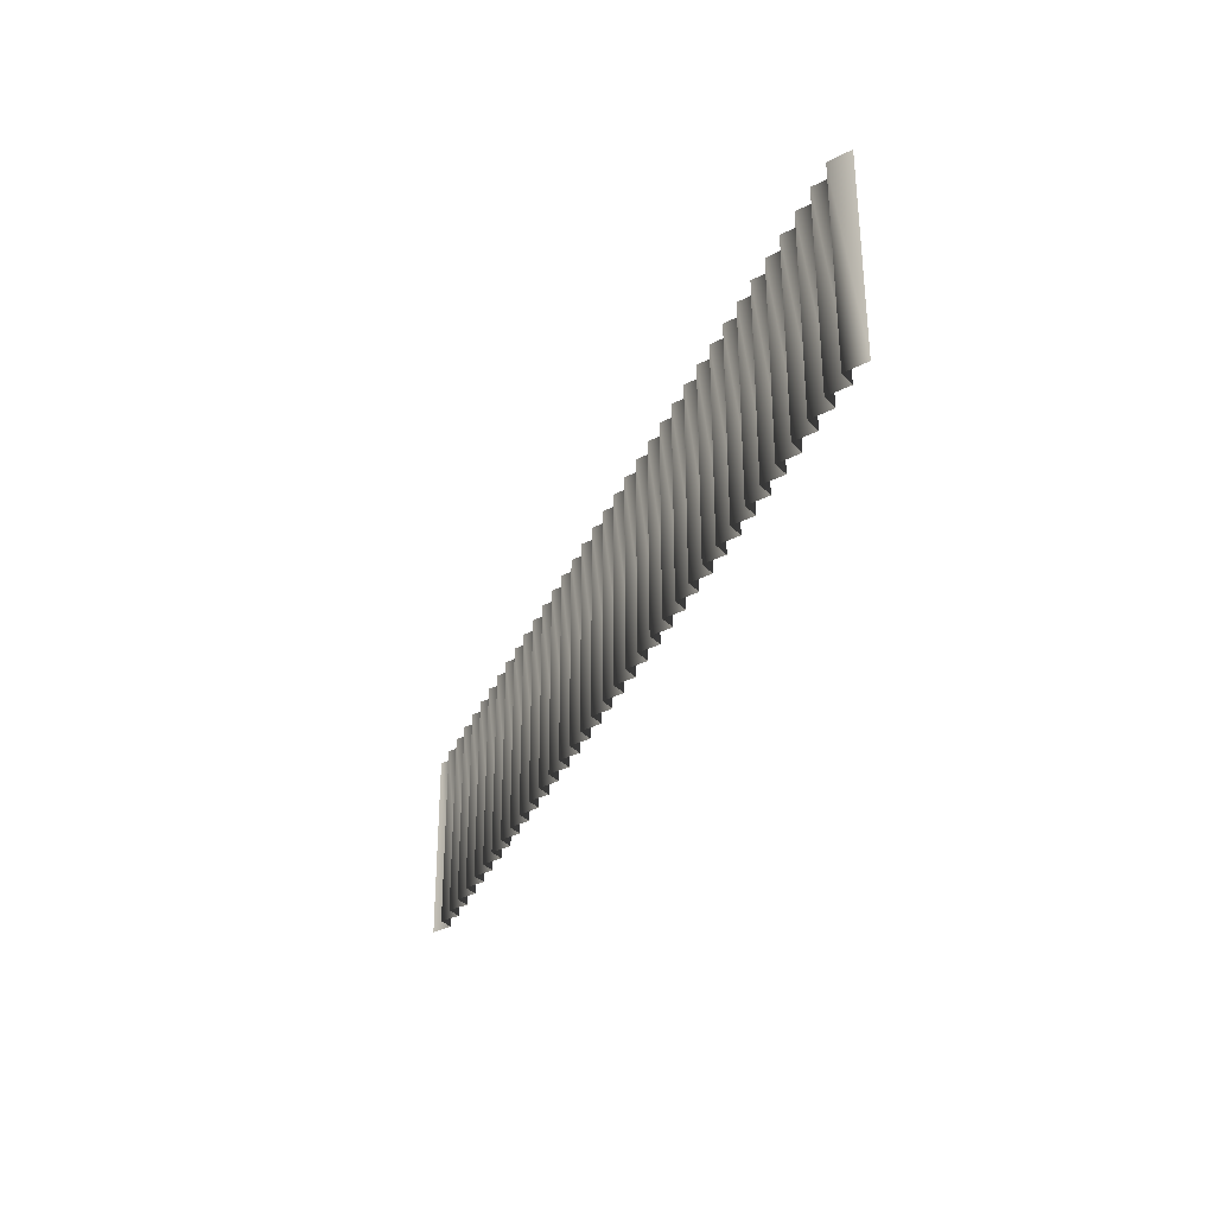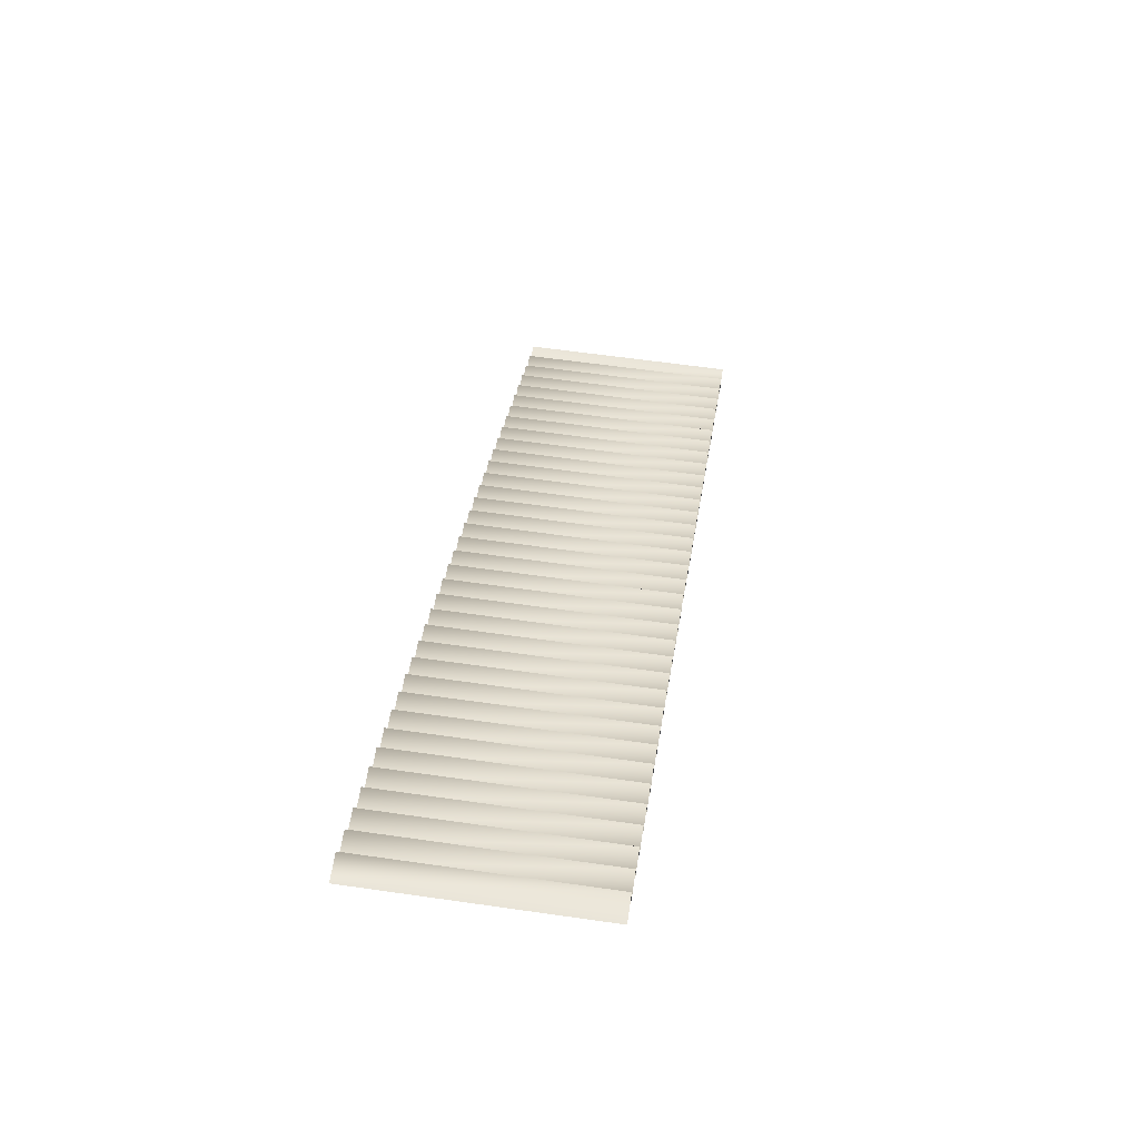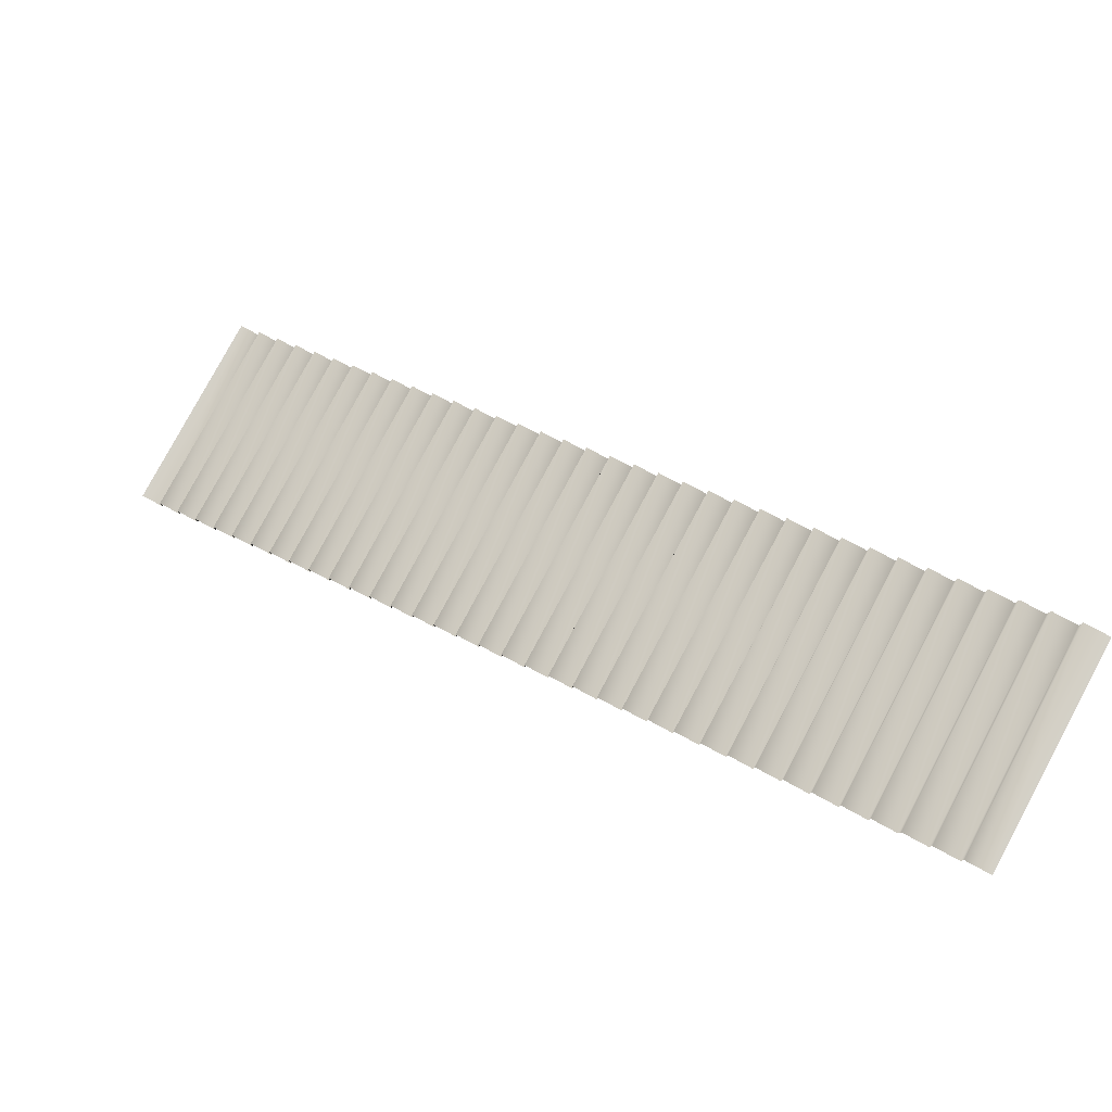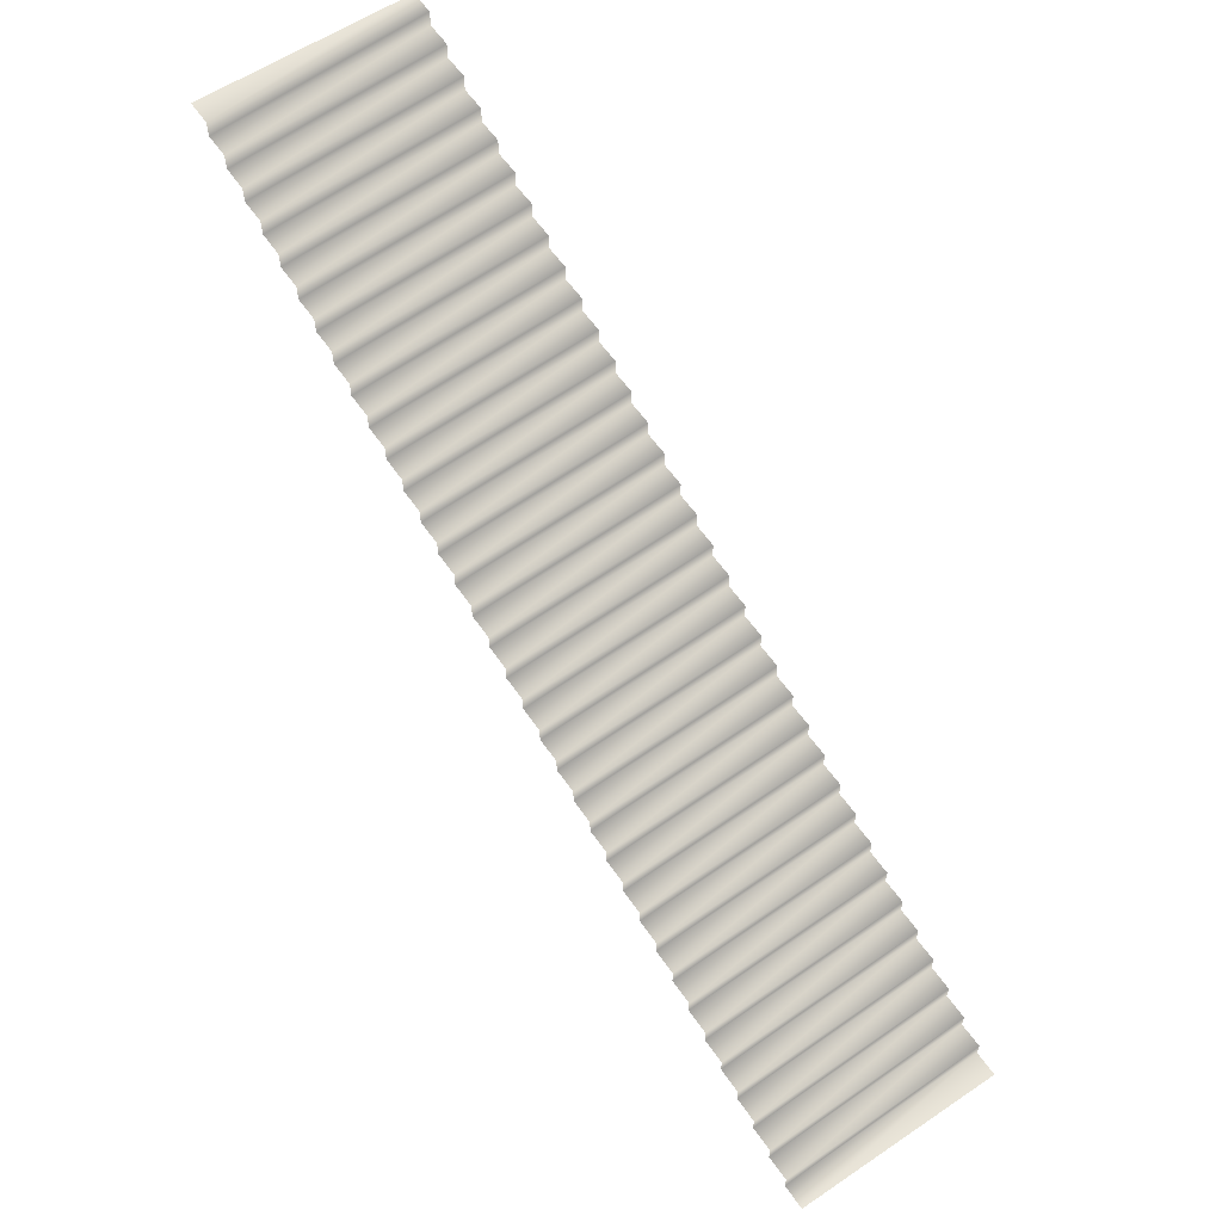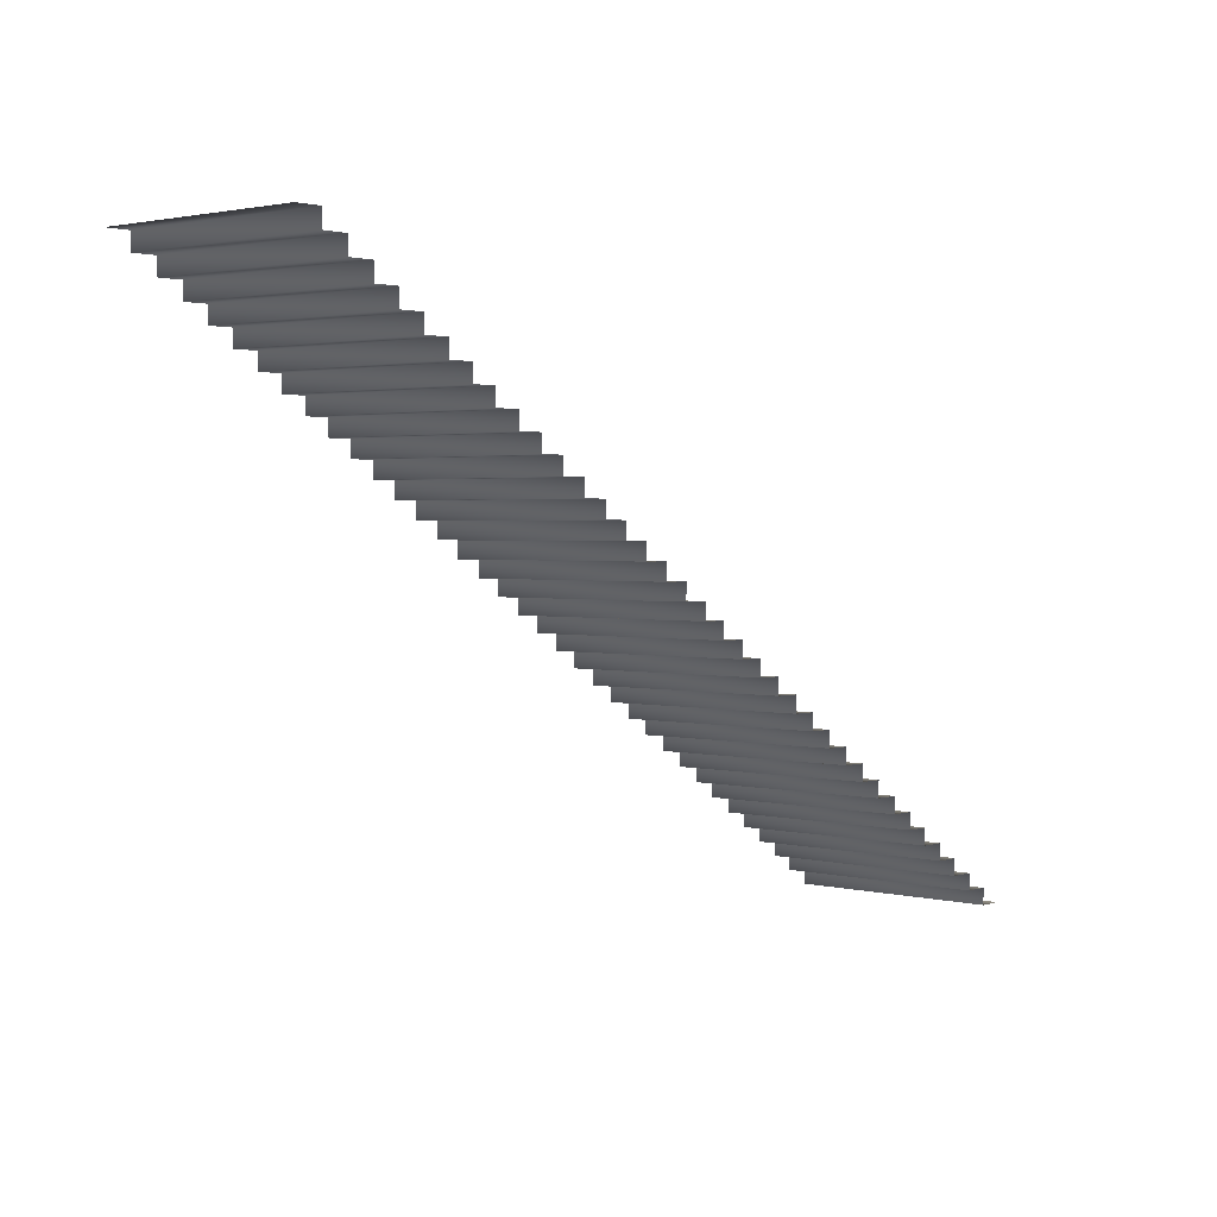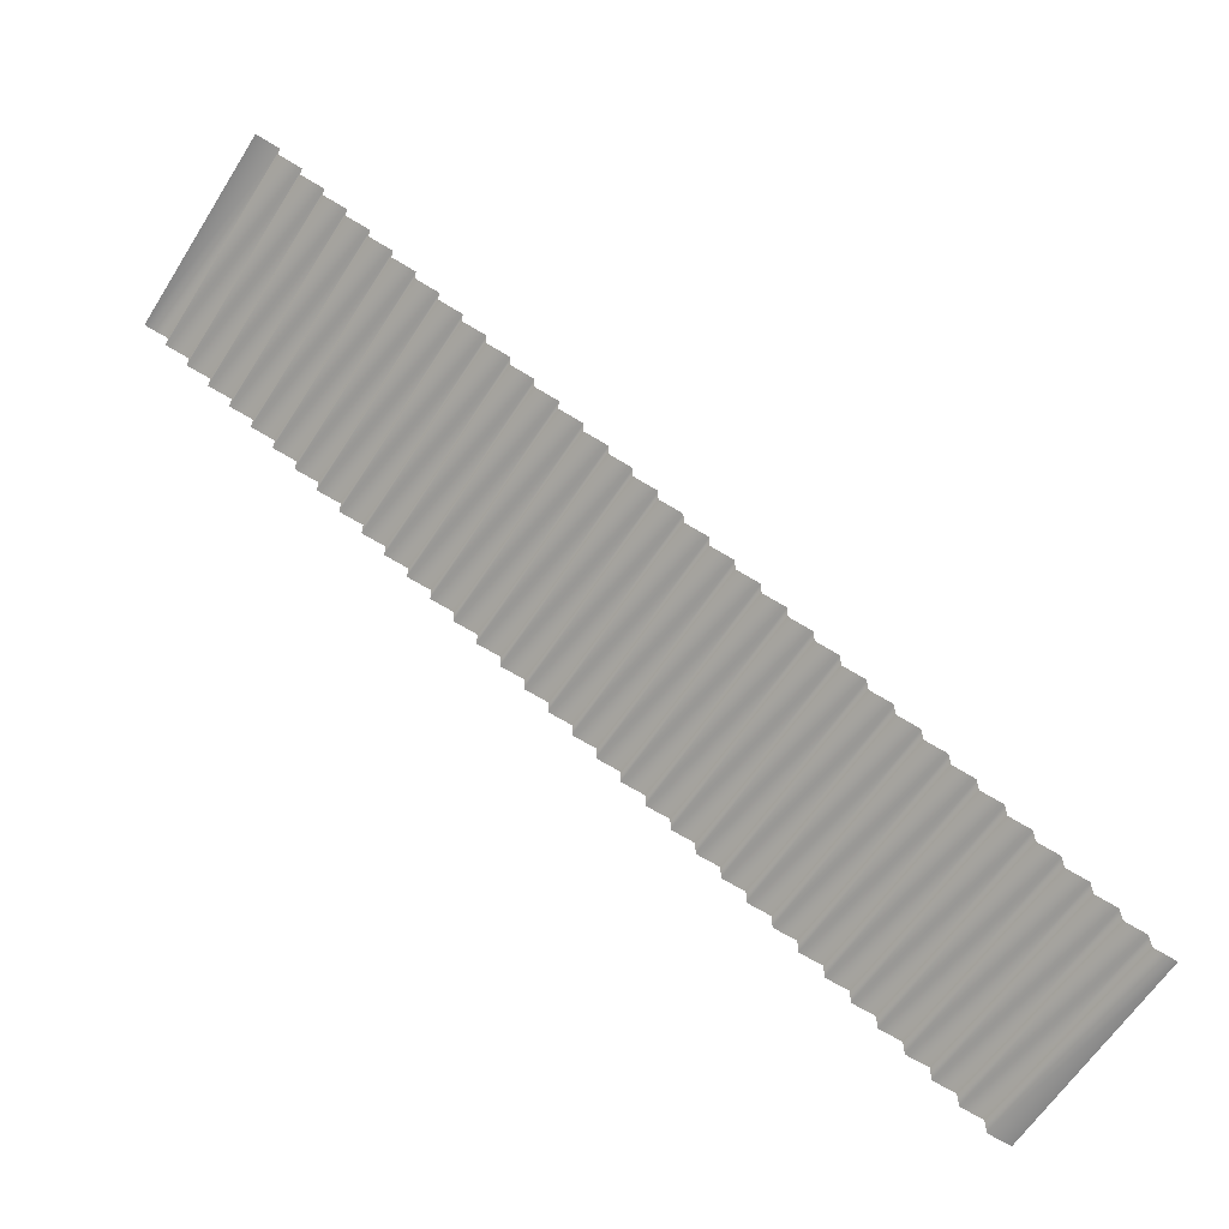
<metadata>
{"format":"obj","ext":"obj","renderer":"f3d","projection":"perspective","resolution":1024,"background":"white","views":[{"elev":-33.0,"azim":-144.5,"up":"+Z"},{"elev":60.1,"azim":-81.6,"up":"+Y"},{"elev":80.0,"azim":-151.7,"up":"+Y"},{"elev":59.4,"azim":55.4,"up":"+Y"},{"elev":1.9,"azim":-48.5,"up":"+Y"},{"elev":-62.4,"azim":-32.4,"up":"+Y"}]}
</metadata>
<code>
g Gate Stairs
v -56.08 26.4 6
v -56.08 26.4 2
v -56.55 26.4 6
v -56.55 26.4 2
v -56.55 26.71 6
v -56.55 26.71 2
v -57.01 26.71 6
v -57.01 26.71 2
v -57.01 27.03 6
v -57.01 27.03 2
v -57.47 27.03 6
v -57.47 27.03 2
v -57.47 27.34 6
v -57.47 27.34 2
v -57.94 27.34 6
v -57.94 27.34 2
v -57.94 27.65 6
v -57.94 27.65 2
v -58.4 27.65 6
v -58.4 27.65 2
v -58.4 27.96 6
v -58.4 27.96 2
v -58.86 27.96 6
v -58.86 27.96 2
v -58.86 28.28 6
v -58.86 28.28 2
v -59.33 28.28 6
v -59.33 28.28 2
v -59.33 28.59 6
v -59.33 28.59 2
v -59.79 28.59 6
v -59.79 28.59 2
v -59.79 28.9 6
v -59.79 28.9 2
v -60.25 28.9 6
v -60.25 28.9 2
v -60.25 29.21 6
v -60.25 29.21 2
v -60.72 29.21 6
v -60.72 29.21 2
v -60.72 29.53 6
v -60.72 29.53 2
v -61.18 29.53 6
v -61.18 29.53 2
v -61.18 29.84 6
v -61.18 29.84 2
v -61.64 29.84 6
v -61.64 29.84 2
v -61.64 30.15 6
v -61.64 30.15 2
v -62.11 30.15 6
v -62.11 30.15 2
v -62.11 30.46 6
v -62.11 30.46 2
v -62.57 30.46 6
v -62.57 30.46 2
v -62.57 30.78 6
v -62.57 30.78 2
v -63.03 30.78 6
v -63.03 30.78 2
v -63.03 31.09 6
v -63.03 31.09 2
v -63.5 31.09 6
v -63.5 31.09 2
v -63.5 31.4 6
v -63.5 31.4 2
v -63.96 31.4 6
v -63.96 31.4 2
v -63.96 31.71 6
v -63.96 31.71 2
v -64.42 31.71 6
v -64.42 31.71 2
v -64.42 32.03 6
v -64.42 32.03 2
v -64.89 32.03 6
v -64.89 32.03 2
v -64.89 32.34 6
v -64.89 32.34 2
v -65.35 32.34 6
v -65.35 32.34 2
v -65.35 32.65 6
v -65.35 32.65 2
v -65.81 32.65 6
v -65.81 32.65 2
v -65.81 32.96 6
v -65.81 32.96 2
v -66.28 32.96 6
v -66.28 32.96 2
v -66.28 33.28 6
v -66.28 33.28 2
v -66.74 33.28 6
v -66.74 33.28 2
v -66.74 33.59 6
v -66.74 33.59 2
v -67.2 33.59 6
v -67.2 33.59 2
v -67.2 33.9 6
v -67.2 33.9 2
v -67.67 33.9 6
v -67.67 33.9 2
v -67.67 34.21 6
v -67.67 34.21 2
v -68.13 34.21 6
v -68.13 34.21 2
v -68.13 34.53 6
v -68.13 34.53 2
v -68.59 34.53 6
v -68.59 34.53 2
v -68.59 34.84 6
v -68.59 34.84 2
v -69.06 34.84 6
v -69.06 34.84 2
v -69.06 35.15 6
v -69.06 35.15 2
v -69.52 35.15 6
v -69.52 35.15 2
v -69.52 35.46 6
v -69.52 35.46 2
v -69.98 35.46 6
v -69.98 35.46 2
v -69.98 35.78 6
v -69.98 35.78 2
v -70.45 35.78 6
v -70.45 35.78 2
v -70.45 36.09 6
v -70.45 36.09 2
v -70.91 36.09 6
v -70.91 36.09 2
v -70.91 36.4 6
v -70.91 36.4 2
v -71.37 36.4 6
v -71.37 36.4 2
v -71.37 36.71 6
v -71.37 36.71 2
v -71.84 36.71 6
v -71.84 36.71 2
v -71.84 37.03 6
v -71.84 37.03 2
v -72.3 37.03 6
v -72.3 37.03 2
v -72.3 37.34 6
v -72.3 37.34 2
v -72.76 37.34 6
v -72.76 37.34 2
v -72.76 37.65 6
v -72.76 37.65 2
v -73.23 37.65 6
v -73.23 37.65 2
f 1 4 2
f 1 3 4
f 5 8 6
f 5 7 8
f 9 12 10
f 9 11 12
f 13 16 14
f 13 15 16
f 17 20 18
f 17 19 20
f 21 24 22
f 21 23 24
f 25 28 26
f 25 27 28
f 29 32 30
f 29 31 32
f 33 36 34
f 33 35 36
f 37 40 38
f 37 39 40
f 41 44 42
f 41 43 44
f 45 48 46
f 45 47 48
f 49 52 50
f 49 51 52
f 53 56 54
f 53 55 56
f 57 60 58
f 57 59 60
f 61 64 62
f 61 63 64
f 65 68 66
f 65 67 68
f 69 72 70
f 69 71 72
f 73 76 74
f 73 75 76
f 77 80 78
f 77 79 80
f 81 84 82
f 81 83 84
f 85 88 86
f 85 87 88
f 89 92 90
f 89 91 92
f 93 96 94
f 93 95 96
f 97 100 98
f 97 99 100
f 101 104 102
f 101 103 104
f 105 108 106
f 105 107 108
f 109 112 110
f 109 111 112
f 113 116 114
f 113 115 116
f 117 120 118
f 117 119 120
f 121 124 122
f 121 123 124
f 125 128 126
f 125 127 128
f 129 132 130
f 129 131 132
f 133 136 134
f 133 135 136
f 137 140 138
f 137 139 140
f 141 144 142
f 141 143 144
f 3 6 4
f 3 5 6
f 7 10 8
f 7 9 10
f 11 14 12
f 11 13 14
f 15 18 16
f 15 17 18
f 19 22 20
f 19 21 22
f 23 26 24
f 23 25 26
f 27 30 28
f 27 29 30
f 31 34 32
f 31 33 34
f 35 38 36
f 35 37 38
f 39 42 40
f 39 41 42
f 43 46 44
f 43 45 46
f 47 50 48
f 47 49 50
f 51 54 52
f 51 53 54
f 55 58 56
f 55 57 58
f 59 62 60
f 59 61 62
f 63 66 64
f 63 65 66
f 67 70 68
f 67 69 70
f 71 74 72
f 71 73 74
f 75 78 76
f 75 77 78
f 79 82 80
f 79 81 82
f 83 86 84
f 83 85 86
f 87 90 88
f 87 89 90
f 91 94 92
f 91 93 94
f 95 98 96
f 95 97 98
f 99 102 100
f 99 101 102
f 103 106 104
f 103 105 106
f 107 110 108
f 107 109 110
f 111 114 112
f 111 113 114
f 115 118 116
f 115 117 118
f 119 122 120
f 119 121 122
f 123 126 124
f 123 125 126
f 127 130 128
f 127 129 130
f 131 134 132
f 131 133 134
f 135 138 136
f 135 137 138
f 139 142 140
f 139 141 142
f 1 1 1
f 1 1 1
f 1 1 1
f 1 1 1

</code>
